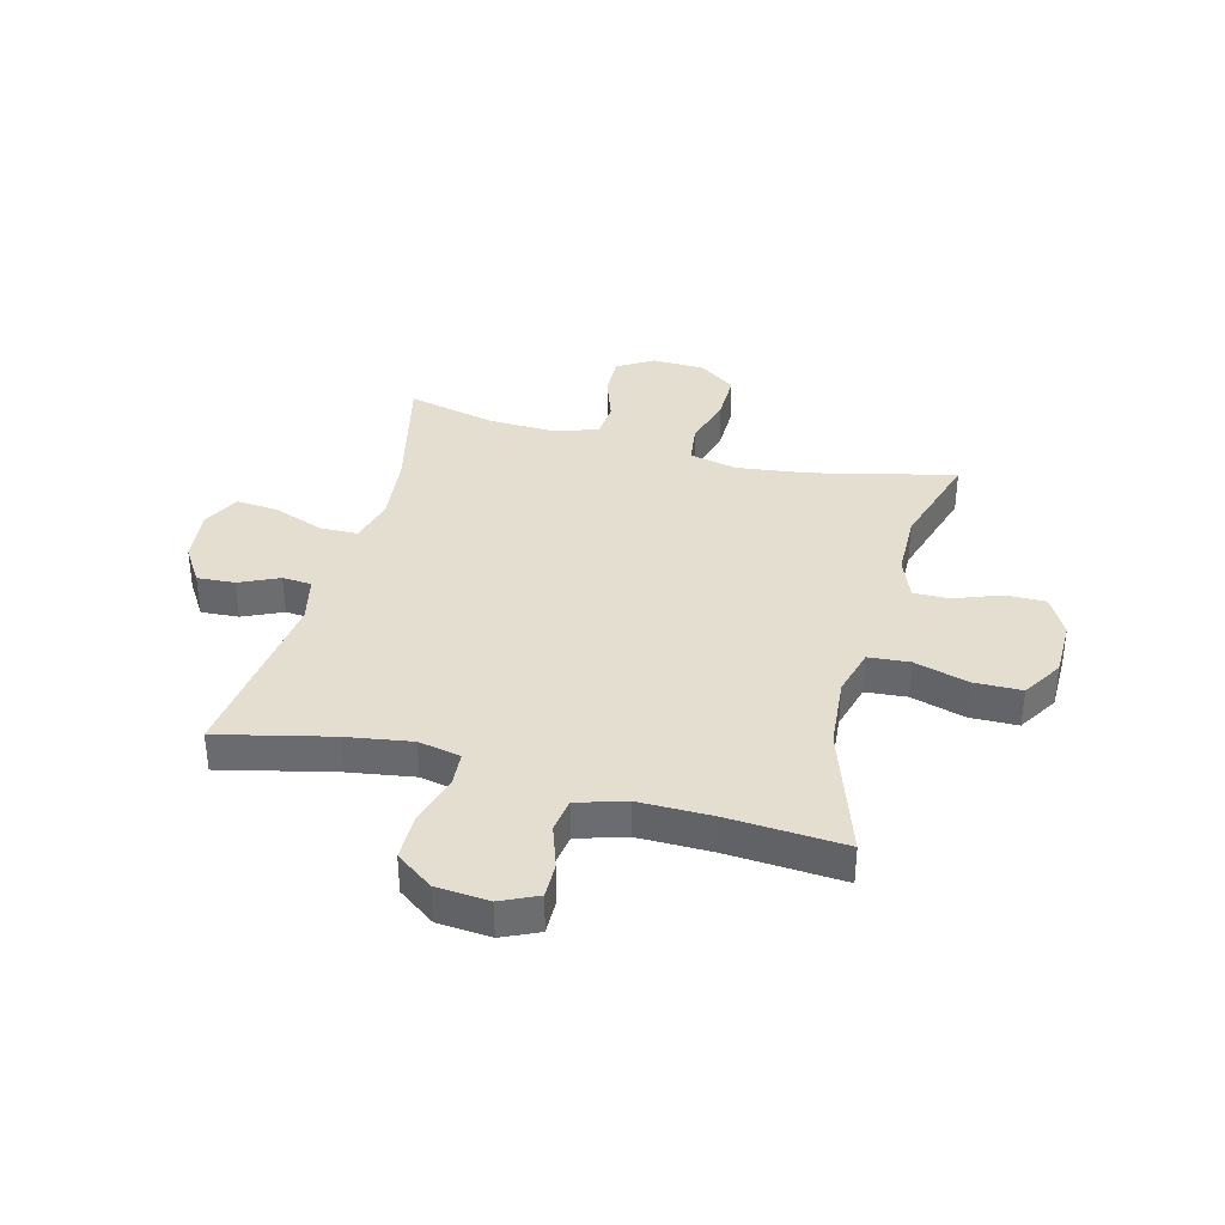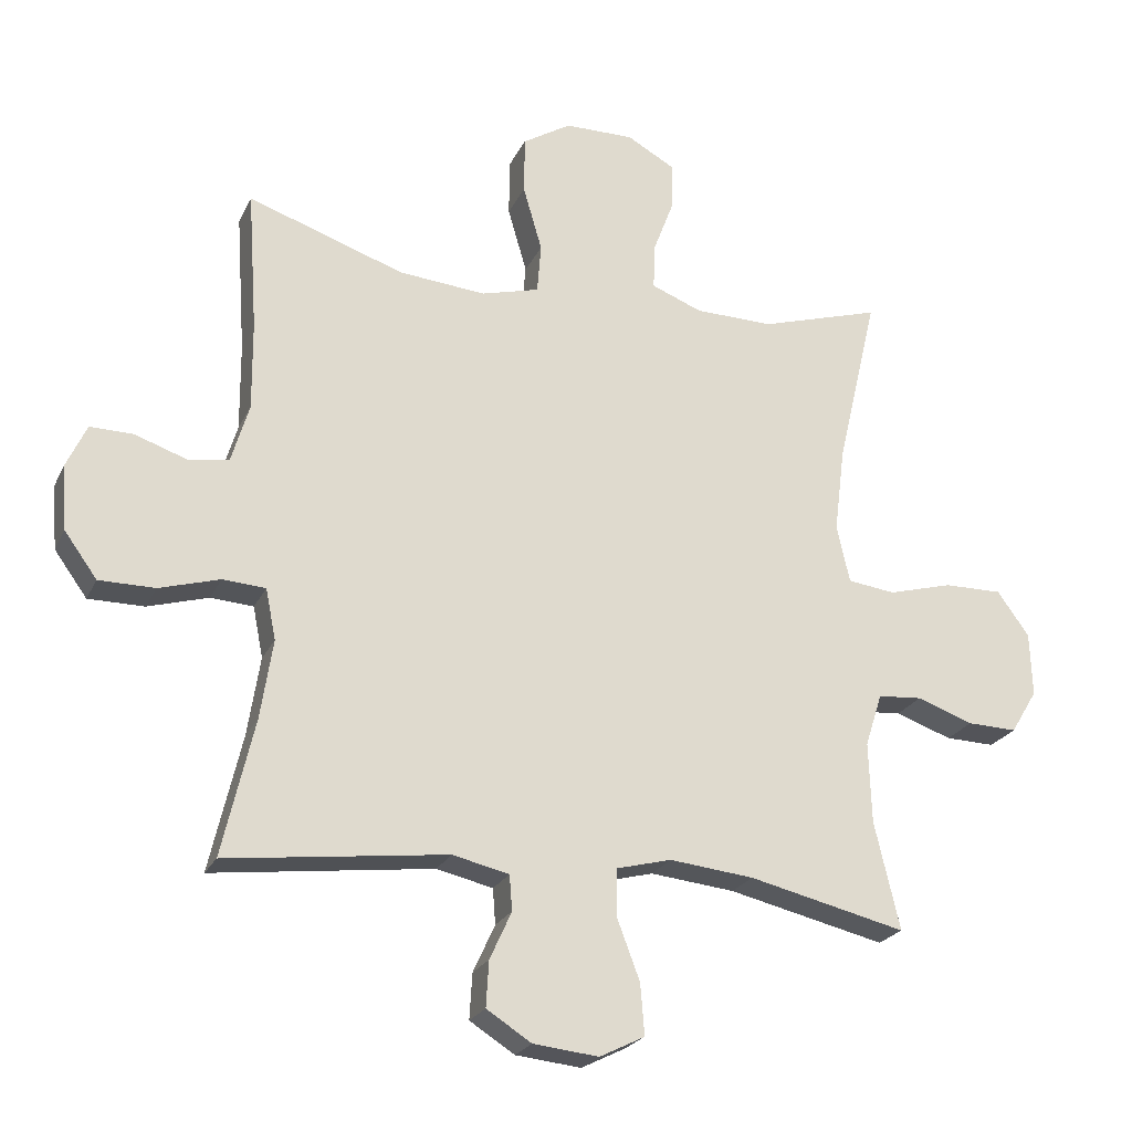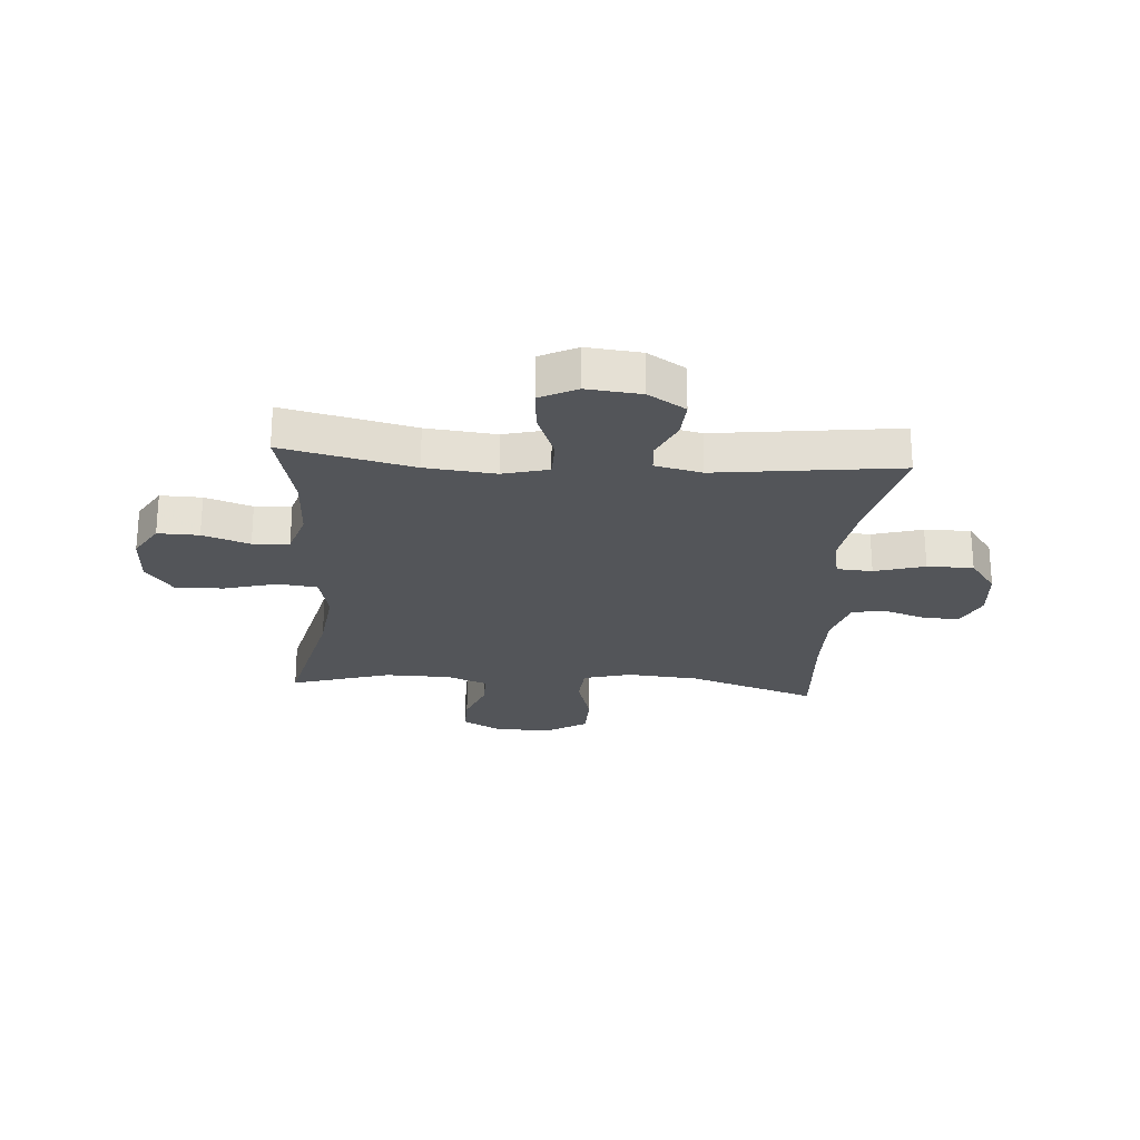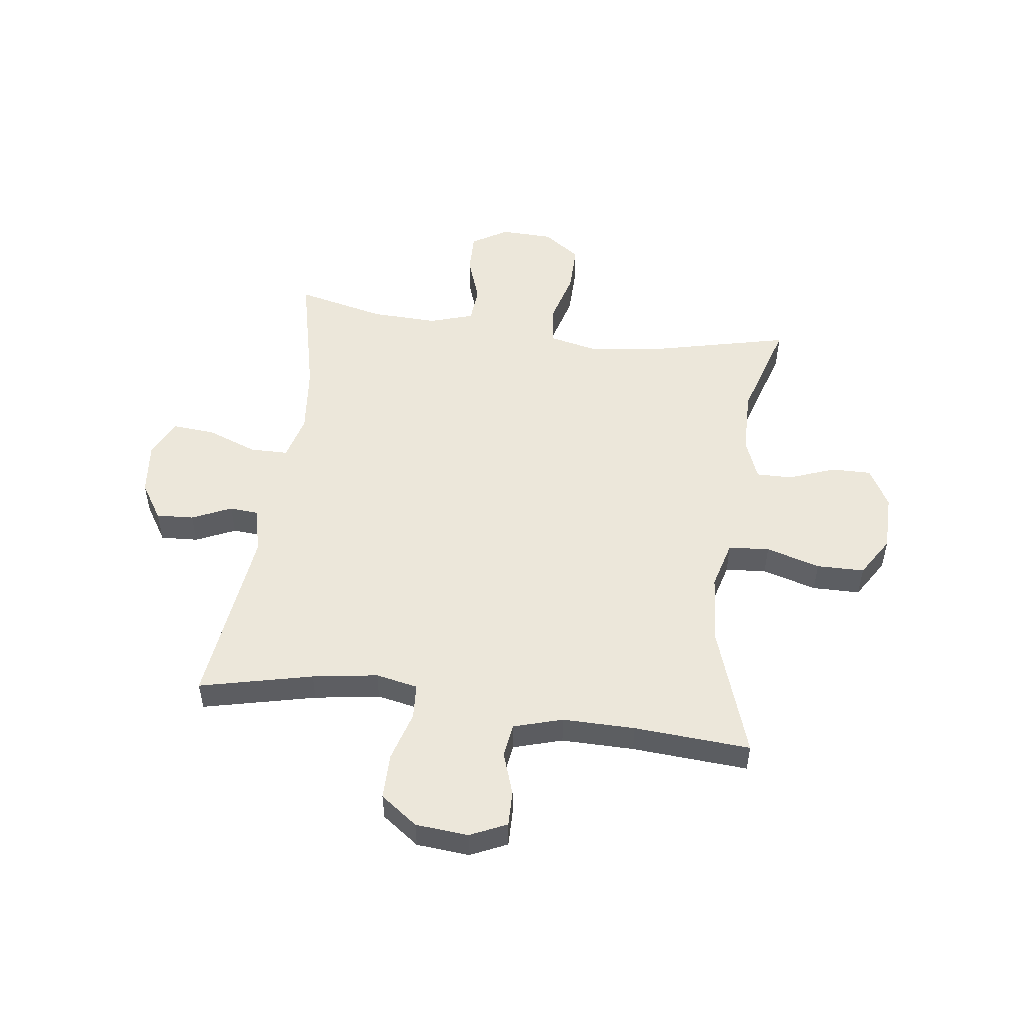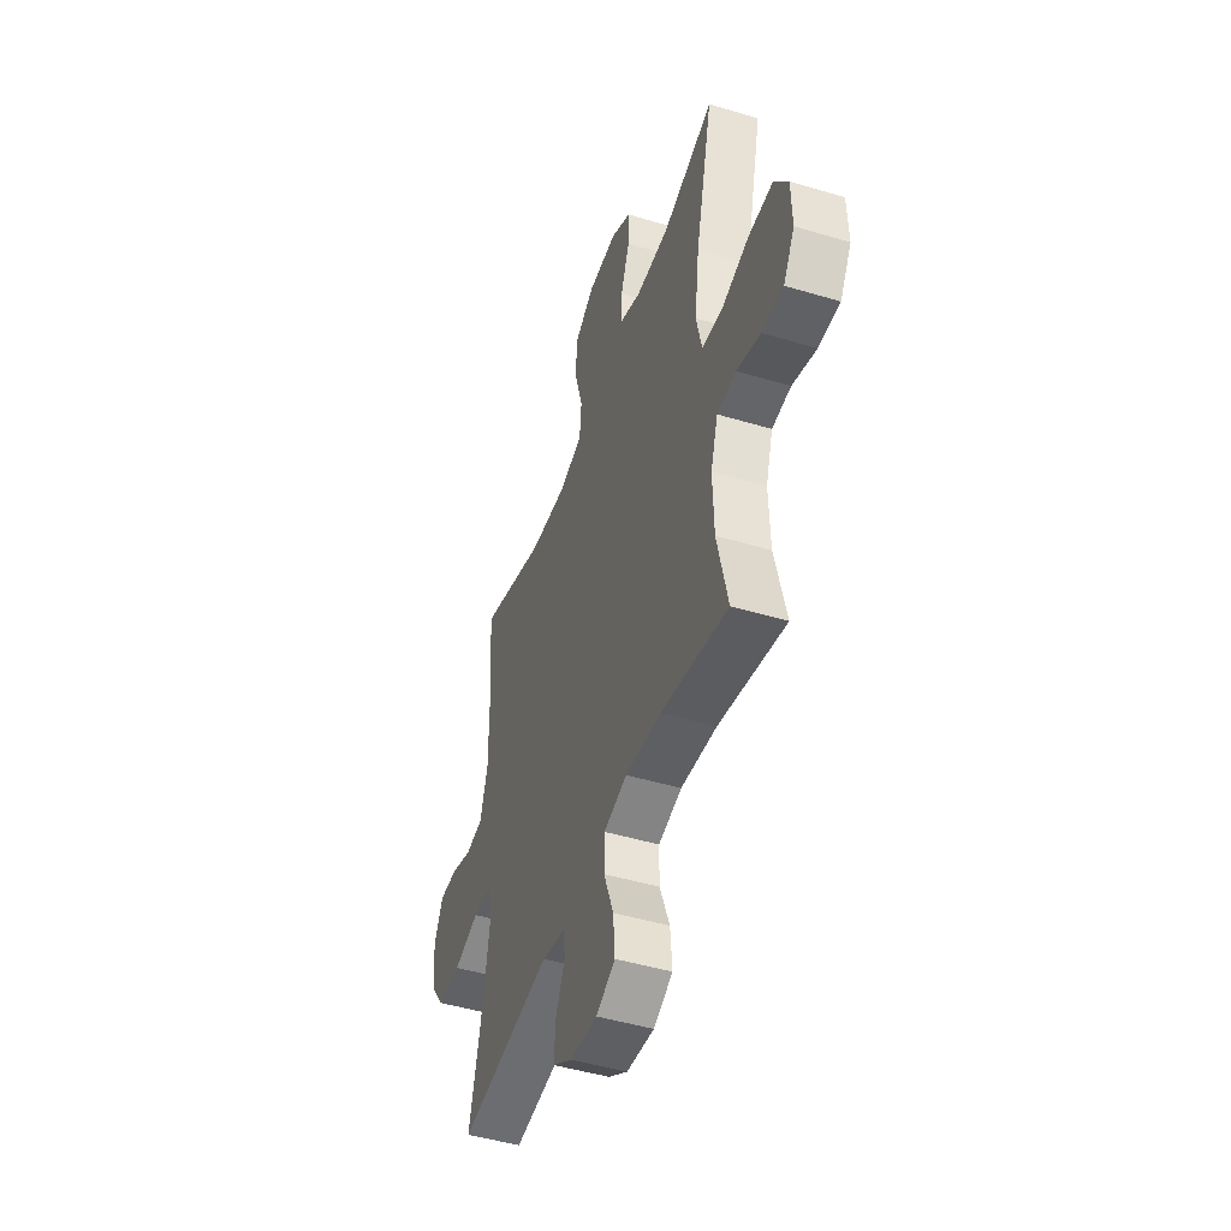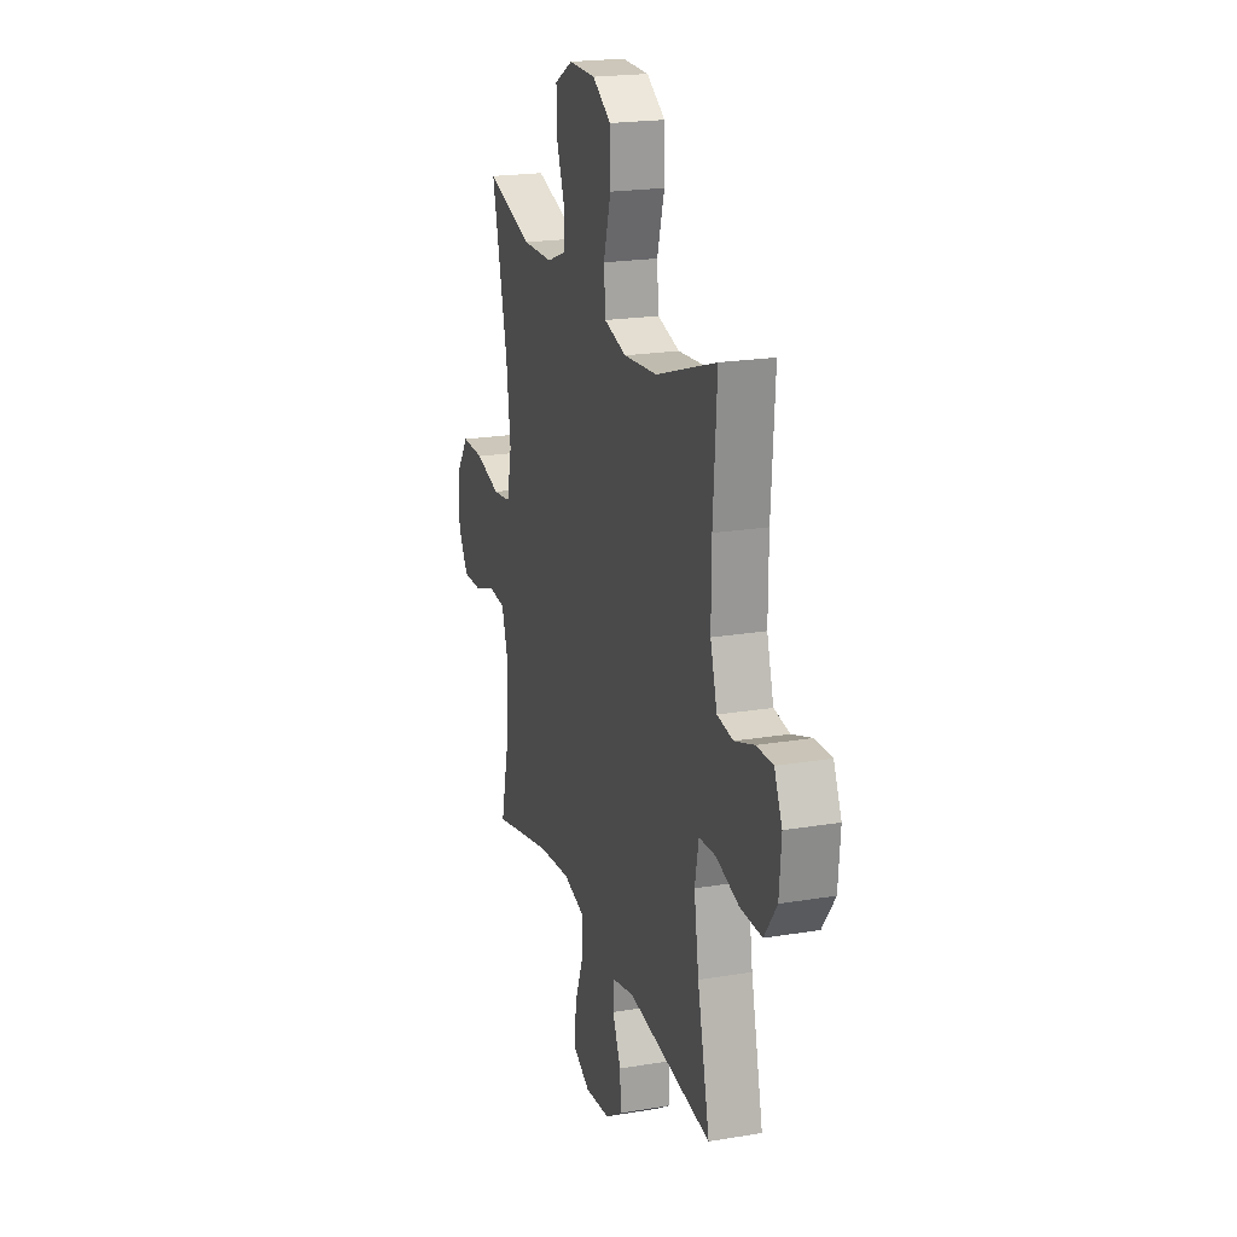
<metadata>
{"format":"obj","ext":"obj","renderer":"f3d","projection":"perspective","resolution":1024,"background":"white","views":[{"elev":36.5,"azim":-75.3,"up":"+Y"},{"elev":-23.2,"azim":-20.3,"up":"+Z"},{"elev":-24.1,"azim":175.9,"up":"+Y"},{"elev":51.5,"azim":-82.4,"up":"+Y"},{"elev":-47.2,"azim":71.3,"up":"+Z"},{"elev":20.8,"azim":-106.8,"up":"+Z"}]}
</metadata>
<code>
v -0.5 0.07 0.5
v -0.27 0.07 0.422
v -0.142 0.07 0.411
v -0.057 0.07 0.434
v -0.051 0.07 0.507
v -0.079 0.07 0.603
v -0.078 0.07 0.688
v -0.007 0.07 0.732
v 0.095 0.07 0.733
v 0.165 0.07 0.694
v 0.164 0.07 0.623
v 0.133 0.07 0.541
v 0.132 0.07 0.477
v 0.206 0.07 0.448
v 0.322 0.07 0.446
v 0.5 0.07 0.5
v 0.44 0.07 0.246
v 0.424 0.07 0.119
v 0.443 0.07 0.034
v 0.513 0.07 0.025
v 0.608 0.07 0.051
v 0.694 0.07 0.052
v 0.741 0.07 -0.013
v 0.744 0.07 -0.107
v 0.705 0.07 -0.171
v 0.632 0.07 -0.169
v 0.549 0.07 -0.14
v 0.484 0.07 -0.145
v 0.459 0.07 -0.223
v 0.463 0.07 -0.342
v 0.5 0.07 -0.5
v 0.269 0.07 -0.446
v 0.145 0.07 -0.433
v 0.064 0.07 -0.454
v 0.063 0.07 -0.522
v 0.097 0.07 -0.612
v 0.103 0.07 -0.687
v 0.037 0.07 -0.72
v -0.059 0.07 -0.71
v -0.125 0.07 -0.668
v -0.121 0.07 -0.601
v -0.089 0.07 -0.531
v -0.093 0.07 -0.479
v -0.176 0.07 -0.46
v -0.5 0.07 -0.5
v -0.453 0.07 -0.299
v -0.435 0.07 -0.183
v -0.45 0.07 -0.108
v -0.513 0.07 -0.104
v -0.602 0.07 -0.13
v -0.684 0.07 -0.13
v -0.732 0.07 -0.064
v -0.74 0.07 0.03
v -0.71 0.07 0.095
v -0.647 0.07 0.094
v -0.571 0.07 0.068
v -0.511 0.07 0.077
v -0.485 0.07 0.164
v -0.486 0.07 0.293
v -0.5 0 0.5
v -0.27 0 0.422
v -0.142 0 0.411
v -0.057 0 0.434
v -0.051 0 0.507
v -0.079 0 0.603
v -0.078 0 0.688
v -0.007 0 0.732
v 0.095 0 0.733
v 0.165 0 0.694
v 0.164 0 0.623
v 0.133 0 0.541
v 0.132 0 0.477
v 0.206 0 0.448
v 0.322 0 0.446
v 0.5 0 0.5
v 0.44 0 0.246
v 0.424 0 0.119
v 0.443 0 0.034
v 0.513 0 0.025
v 0.608 0 0.051
v 0.694 0 0.052
v 0.741 0 -0.013
v 0.744 0 -0.107
v 0.705 0 -0.171
v 0.632 0 -0.169
v 0.549 0 -0.14
v 0.484 0 -0.145
v 0.459 0 -0.223
v 0.463 0 -0.342
v 0.5 0 -0.5
v 0.269 0 -0.446
v 0.145 0 -0.433
v 0.064 0 -0.454
v 0.063 0 -0.522
v 0.097 0 -0.612
v 0.103 0 -0.687
v 0.037 0 -0.72
v -0.059 0 -0.71
v -0.125 0 -0.668
v -0.121 0 -0.601
v -0.089 0 -0.531
v -0.093 0 -0.479
v -0.176 0 -0.46
v -0.5 0 -0.5
v -0.453 0 -0.299
v -0.435 0 -0.183
v -0.45 0 -0.108
v -0.513 0 -0.104
v -0.602 0 -0.13
v -0.684 0 -0.13
v -0.732 0 -0.064
v -0.74 0 0.03
v -0.71 0 0.095
v -0.647 0 0.094
v -0.571 0 0.068
v -0.511 0 0.077
v -0.485 0 0.164
v -0.486 0 0.293
f 53 54 55 56
f 53 56 57
f 52 53 57
f 49 50 51 52
f 48 49 52 57
f 44 45 46
f 43 44 46 47
f 39 40 41 42
f 39 42 43
f 38 39 43
f 35 36 37 38
f 34 35 38 43
f 33 34 43 47
f 30 31 32
f 29 30 32 33
f 28 29 33 47
f 24 25 26 27
f 20 21 22 23
f 19 20 23 24
f 15 16 17
f 14 15 17 18
f 13 14 18 19
f 9 10 11 12
f 9 12 13
f 8 9 13
f 5 6 7 8
f 4 5 8 13
f 3 4 13 19
f 59 1 2
f 58 59 2 3
f 48 57 58 3
f 19 24 27 28
f 28 47 48
f 3 19 28 48
f 115 114 113 112
f 116 115 112
f 116 112 111
f 111 110 109 108
f 116 111 108 107
f 105 104 103
f 106 105 103 102
f 101 100 99 98
f 102 101 98
f 102 98 97
f 97 96 95 94
f 102 97 94 93
f 106 102 93 92
f 91 90 89
f 92 91 89 88
f 106 92 88 87
f 86 85 84 83
f 82 81 80 79
f 83 82 79 78
f 76 75 74
f 77 76 74 73
f 78 77 73 72
f 71 70 69 68
f 72 71 68
f 72 68 67
f 67 66 65 64
f 72 67 64 63
f 78 72 63 62
f 61 60 118
f 62 61 118 117
f 62 117 116 107
f 87 86 83 78
f 107 106 87
f 107 87 78 62
f 1 60 61 2
f 2 61 62 3
f 3 62 63 4
f 4 63 64 5
f 5 64 65 6
f 6 65 66 7
f 7 66 67 8
f 8 67 68 9
f 9 68 69 10
f 10 69 70 11
f 11 70 71 12
f 12 71 72 13
f 13 72 73 14
f 14 73 74 15
f 15 74 75 16
f 16 75 76 17
f 17 76 77 18
f 18 77 78 19
f 19 78 79 20
f 20 79 80 21
f 21 80 81 22
f 22 81 82 23
f 23 82 83 24
f 24 83 84 25
f 25 84 85 26
f 26 85 86 27
f 27 86 87 28
f 28 87 88 29
f 29 88 89 30
f 30 89 90 31
f 31 90 91 32
f 32 91 92 33
f 33 92 93 34
f 34 93 94 35
f 35 94 95 36
f 36 95 96 37
f 37 96 97 38
f 38 97 98 39
f 39 98 99 40
f 40 99 100 41
f 41 100 101 42
f 42 101 102 43
f 43 102 103 44
f 44 103 104 45
f 45 104 105 46
f 46 105 106 47
f 47 106 107 48
f 48 107 108 49
f 49 108 109 50
f 50 109 110 51
f 51 110 111 52
f 52 111 112 53
f 53 112 113 54
f 54 113 114 55
f 55 114 115 56
f 56 115 116 57
f 57 116 117 58
f 58 117 118 59
f 59 118 60 1

</code>
